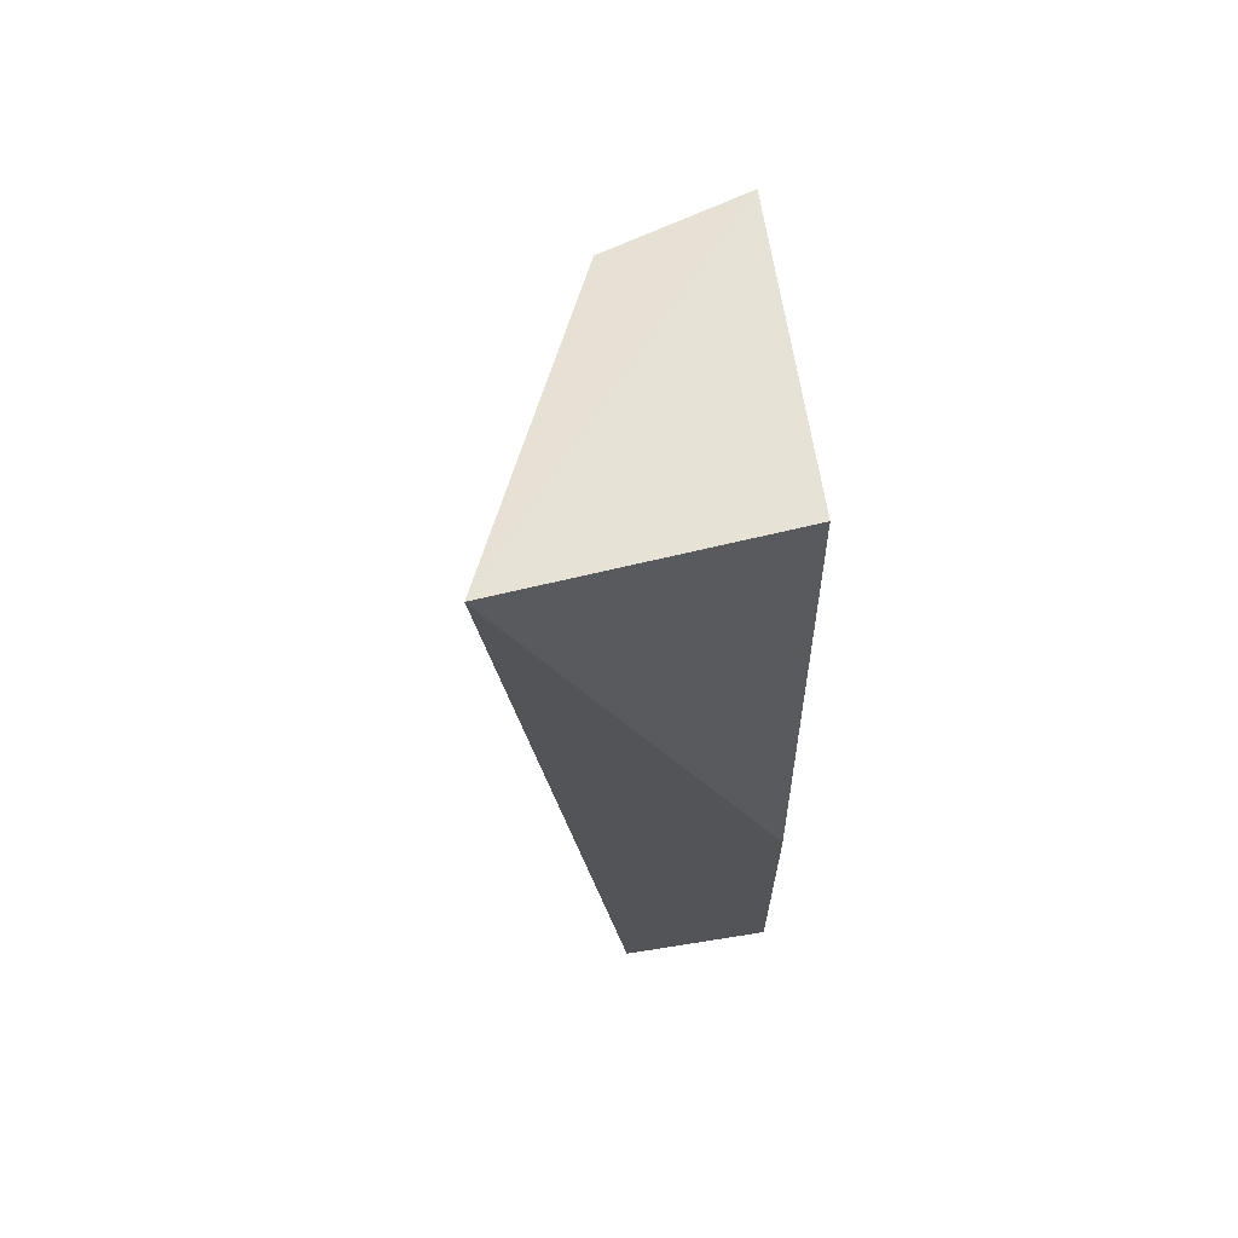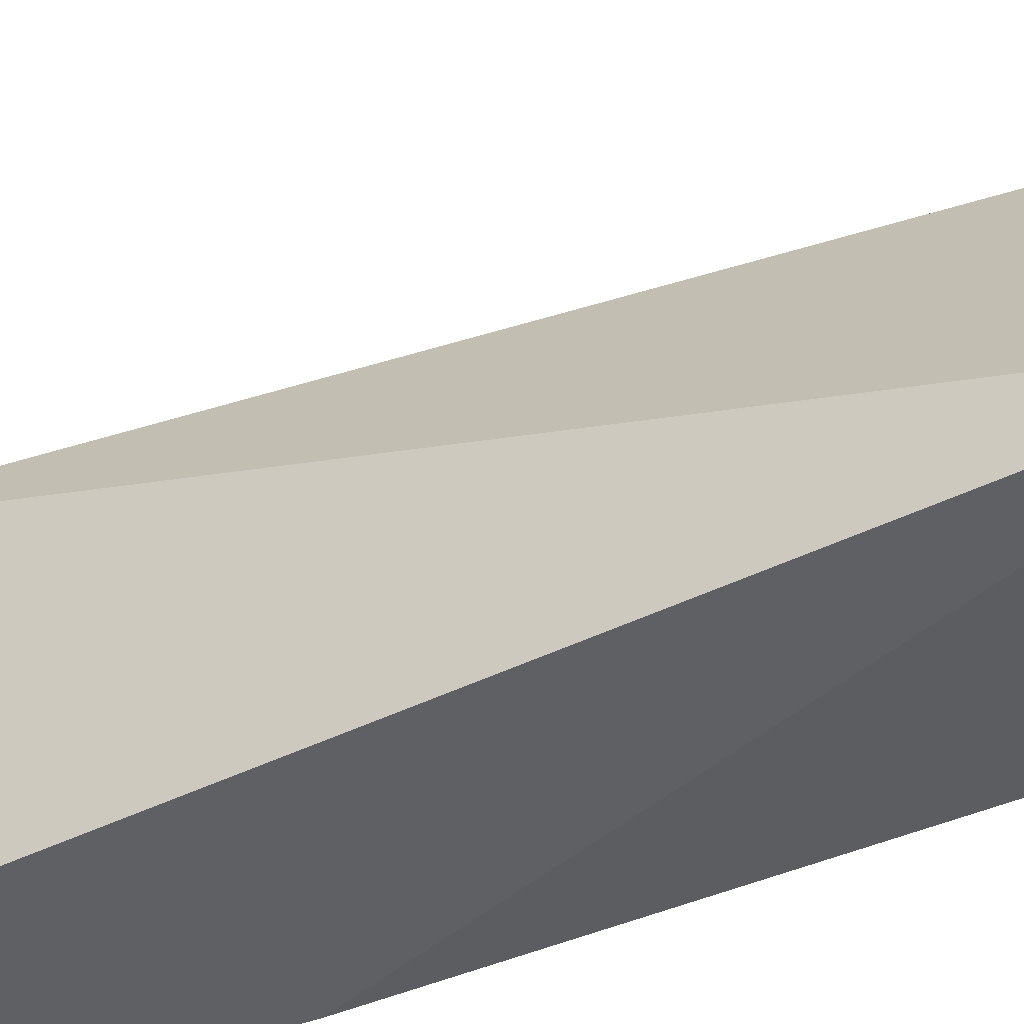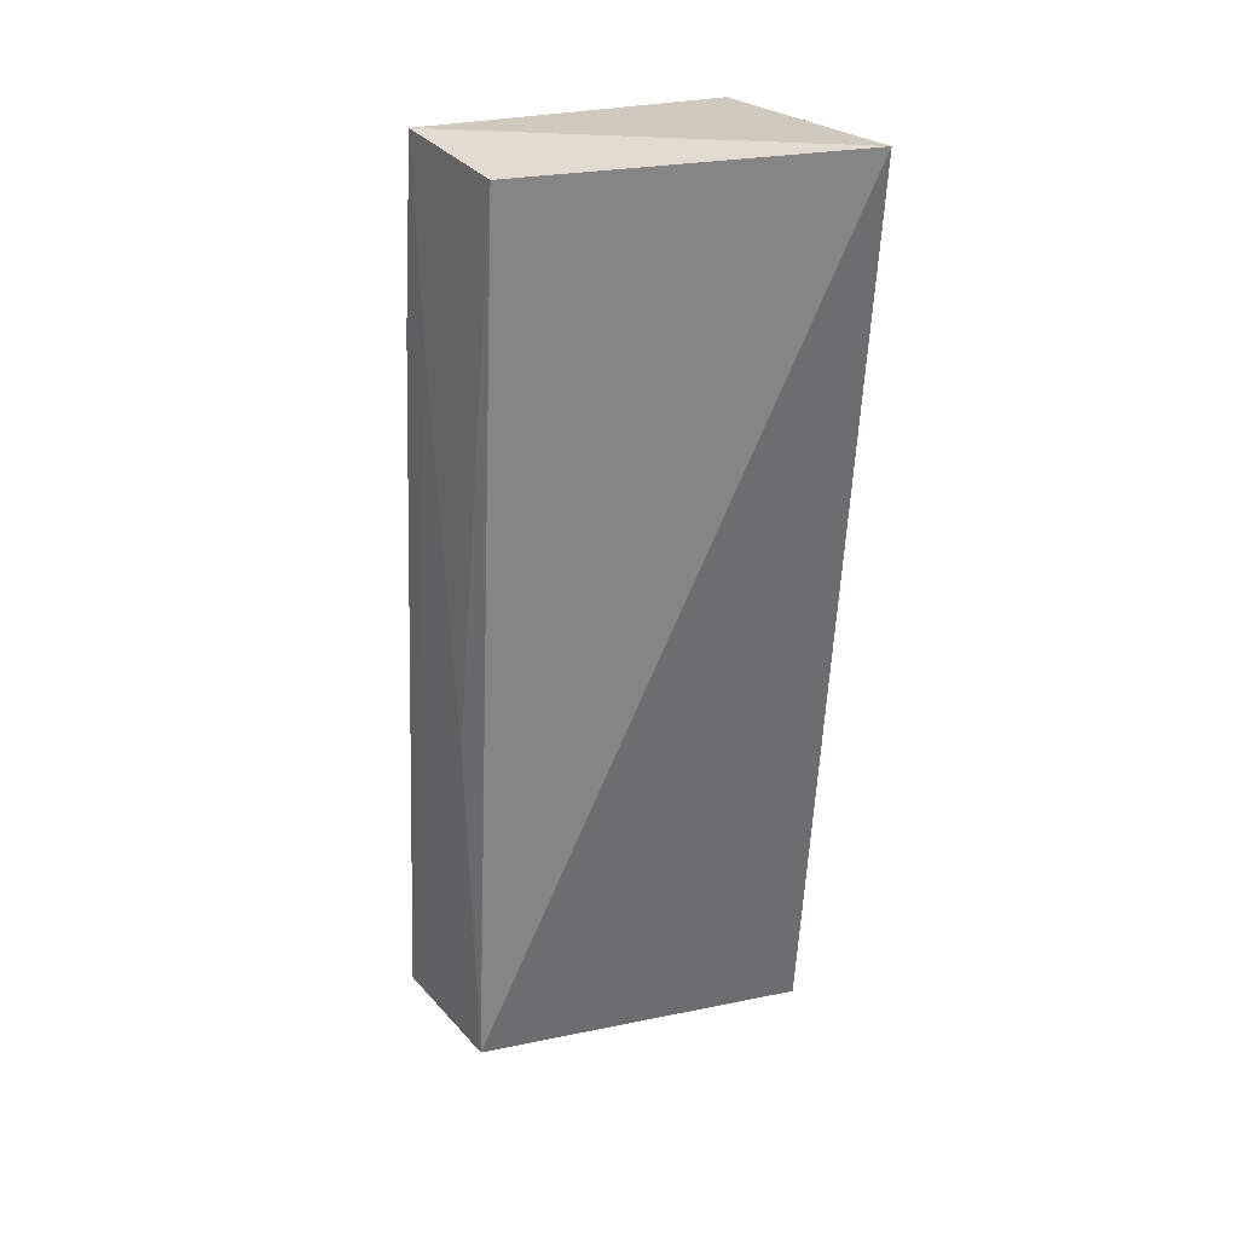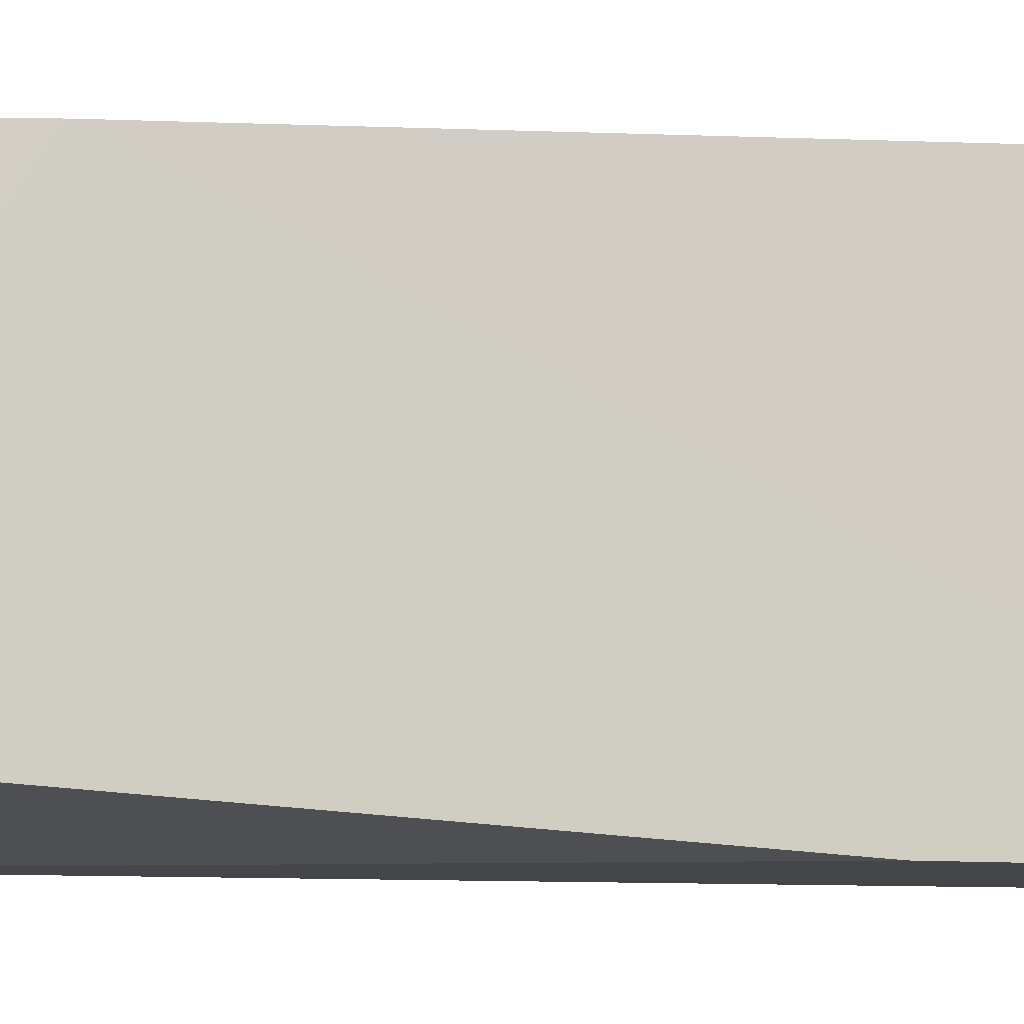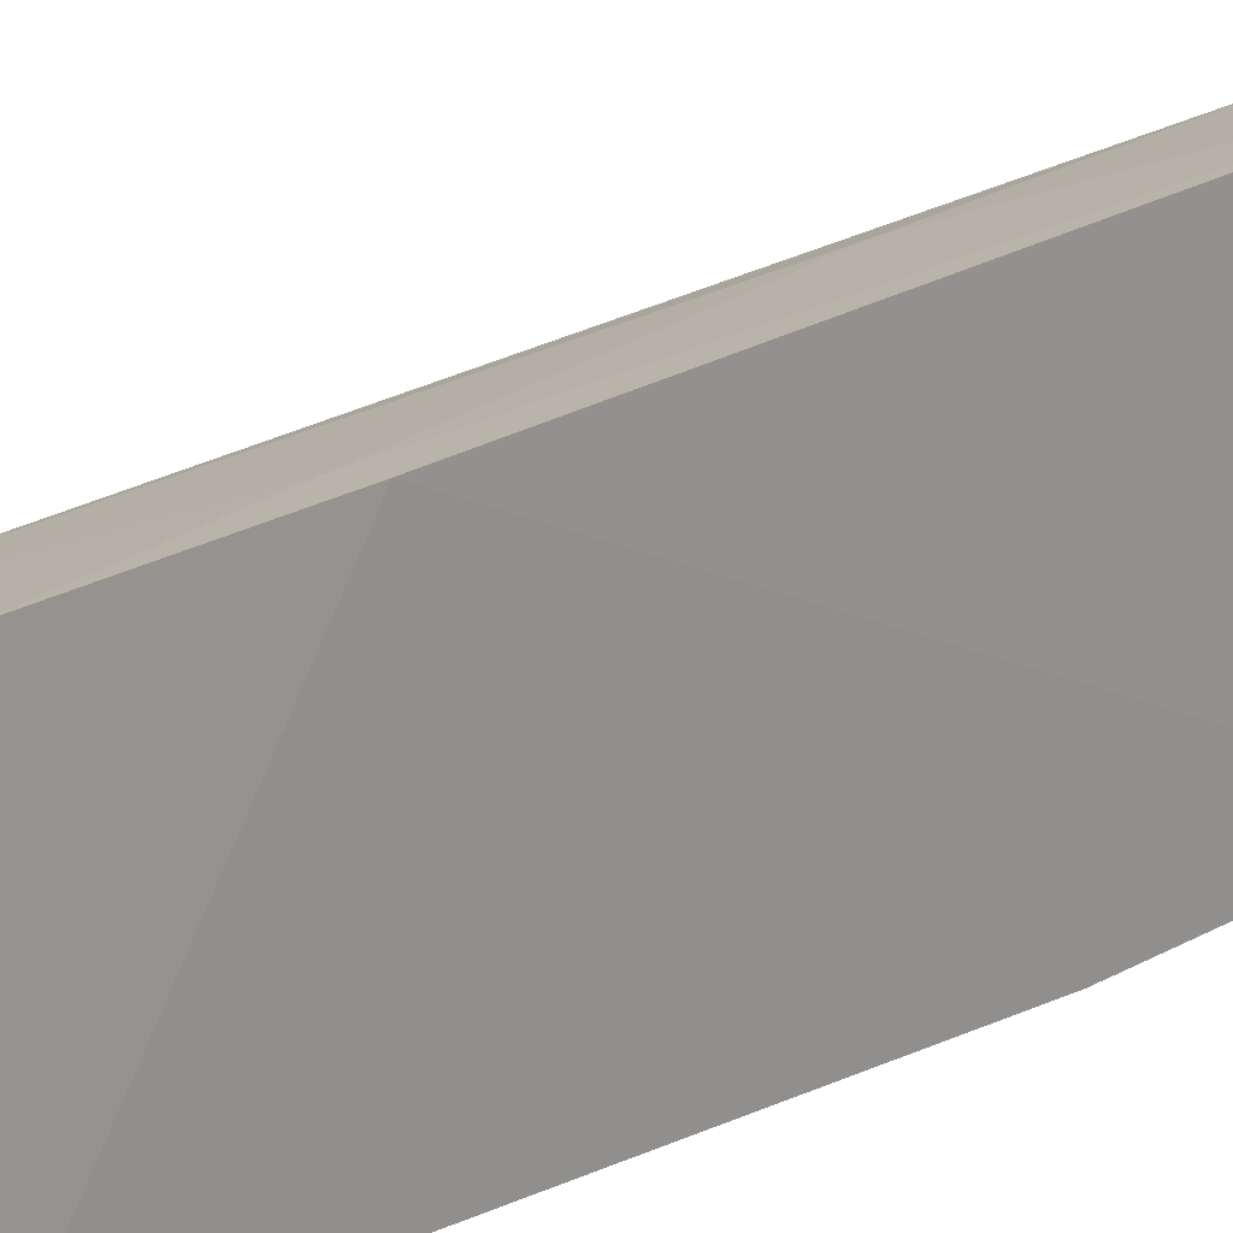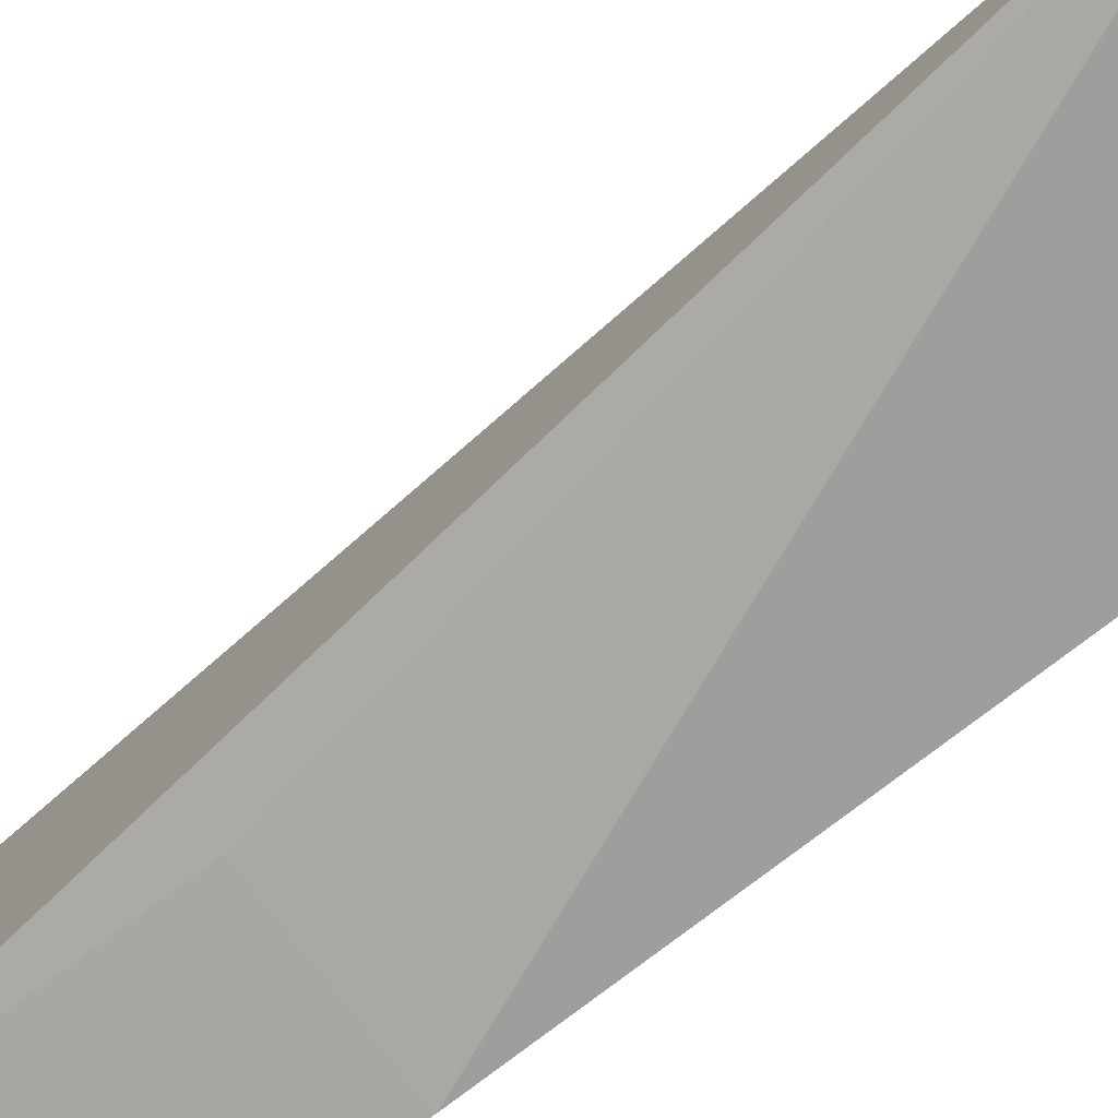
<metadata>
{"format":"obj","ext":"obj","renderer":"f3d","projection":"perspective","resolution":1024,"background":"white","views":[{"elev":65.4,"azim":-9.2,"up":"+Z"},{"elev":-42.7,"azim":-66.5,"up":"+Y"},{"elev":28.9,"azim":-109.1,"up":"+Z"},{"elev":-9.4,"azim":75.7,"up":"+Y"},{"elev":20.4,"azim":45.3,"up":"+Y"},{"elev":-74.7,"azim":-53.2,"up":"+Y"}]}
</metadata>
<code>
v -0.1136 -0.001352 0.007576
v -0.1136 -0.0165 -0.3561
v -0.1105 0.1198 -0.06888
v -0.1127 0.1159 0.007186
v -0.2209 -0.01514 0.01844
v -0.1136 -0.0165 -0.2348
v -0.1689 0.1177 -0.3564
v -0.1742 -0.0165 -0.3561
v -0.113 0.1317 -0.3562
v -0.1664 0.1023 0.003284
v -0.1742 -0.0165 -0.2348
v -0.1542 0.1169 -0.2206
v -0.1253 0.1168 -0.06945
v -0.1681 0.1167 -0.3264
f 1 3 4
f 5 1 4
f 6 2 3
f 6 3 1
f 6 1 5
f 8 2 6
f 8 7 2
f 8 5 7
f 9 3 2
f 9 2 7
f 10 7 5
f 10 5 4
f 11 8 6
f 11 6 5
f 11 5 8
f 12 9 7
f 13 4 3
f 13 3 9
f 13 9 12
f 13 12 10
f 13 10 4
f 14 12 7
f 14 7 10
f 14 10 12

</code>
